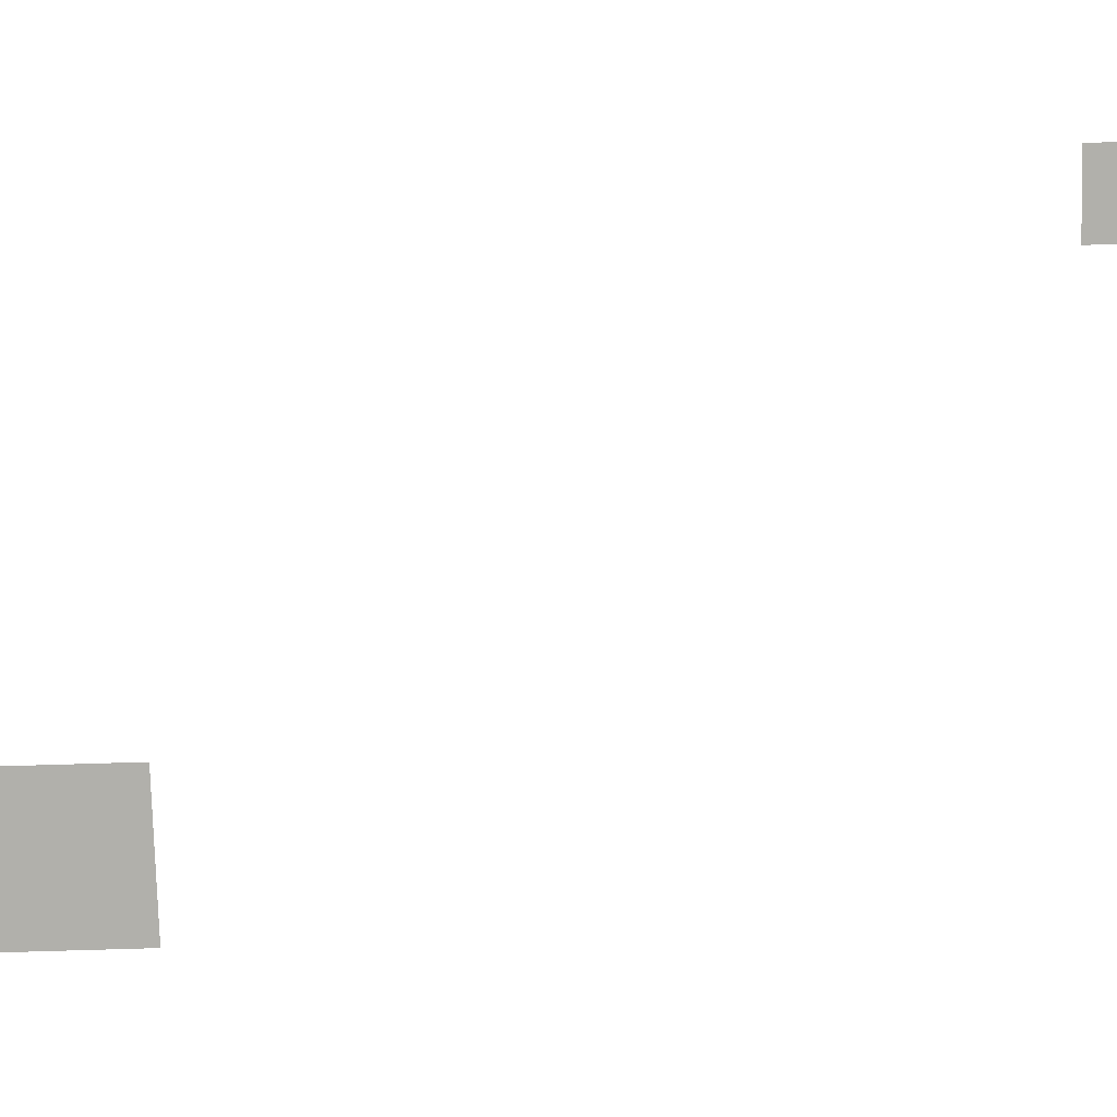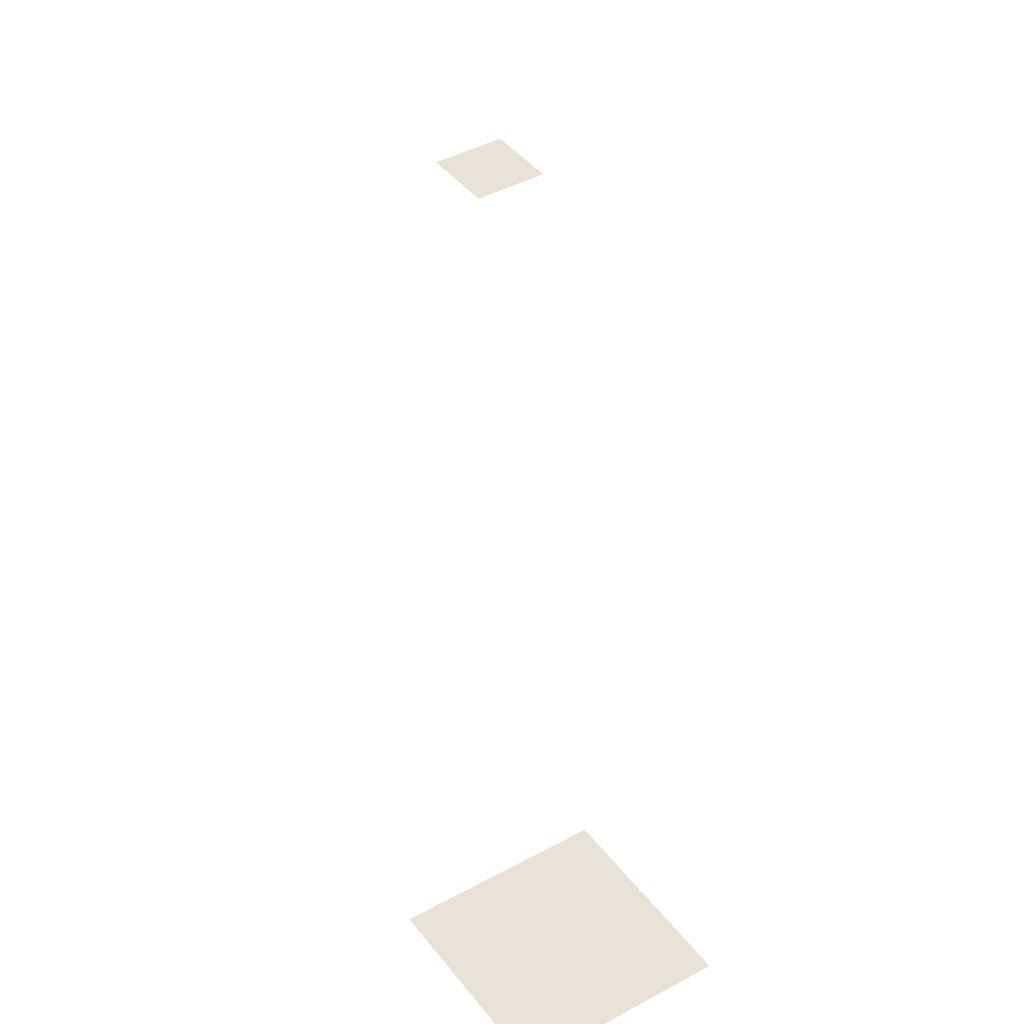
<metadata>
{"format":"obj","ext":"obj","renderer":"f3d","projection":"perspective","resolution":1024,"background":"white","views":[{"elev":-78.5,"azim":91.7,"up":"+Z"},{"elev":41.4,"azim":-33.8,"up":"+Z"}]}
</metadata>
<code>
v -14 -5 0
v -15 -5 0
v -15 -4 0
v -14 -4 0
v -15 -5 0
v -16 -5 0
v -16 -4 0
v -15 -4 0
v -14 -6 0
v -15 -6 0
v -15 -5 0
v -14 -5 0
v -15 -6 0
v -16 -6 0
v -16 -5 0
v -15 -5 0
v -26 -26 0
v -27 -26 0
v -27 -25 0
v -26 -25 0
v -27 -26 0
v -28 -26 0
v -28 -25 0
v -27 -25 0
v -28 -26 0
v -29 -26 0
v -29 -25 0
v -28 -25 0
v -29 -26 0
v -30 -26 0
v -30 -25 0
v -29 -25 0
v -26 -27 0
v -27 -27 0
v -27 -26 0
v -26 -26 0
v -27 -27 0
v -28 -27 0
v -28 -26 0
v -27 -26 0
v -28 -27 0
v -29 -27 0
v -29 -26 0
v -28 -26 0
v -29 -27 0
v -30 -27 0
v -30 -26 0
v -29 -26 0
v -26 -28 0
v -27 -28 0
v -27 -27 0
v -26 -27 0
v -27 -28 0
v -28 -28 0
v -28 -27 0
v -27 -27 0
v -28 -28 0
v -29 -28 0
v -29 -27 0
v -28 -27 0
v -29 -28 0
v -30 -28 0
v -30 -27 0
v -29 -27 0
v -26 -29 0
v -27 -29 0
v -27 -28 0
v -26 -28 0
v -27 -29 0
v -28 -29 0
v -28 -28 0
v -27 -28 0
v -28 -29 0
v -29 -29 0
v -29 -28 0
v -28 -28 0
v -29 -29 0
v -30 -29 0
v -30 -28 0
v -29 -28 0
g forest-(3)_mesh_0003
f 1 2 3 4
f 5 6 7 8
f 9 10 11 12
f 13 14 15 16
f 17 18 19 20
f 21 22 23 24
f 25 26 27 28
f 29 30 31 32
f 33 34 35 36
f 37 38 39 40
f 41 42 43 44
f 45 46 47 48
f 49 50 51 52
f 53 54 55 56
f 57 58 59 60
f 61 62 63 64
f 65 66 67 68
f 69 70 71 72
f 73 74 75 76
f 77 78 79 80

</code>
